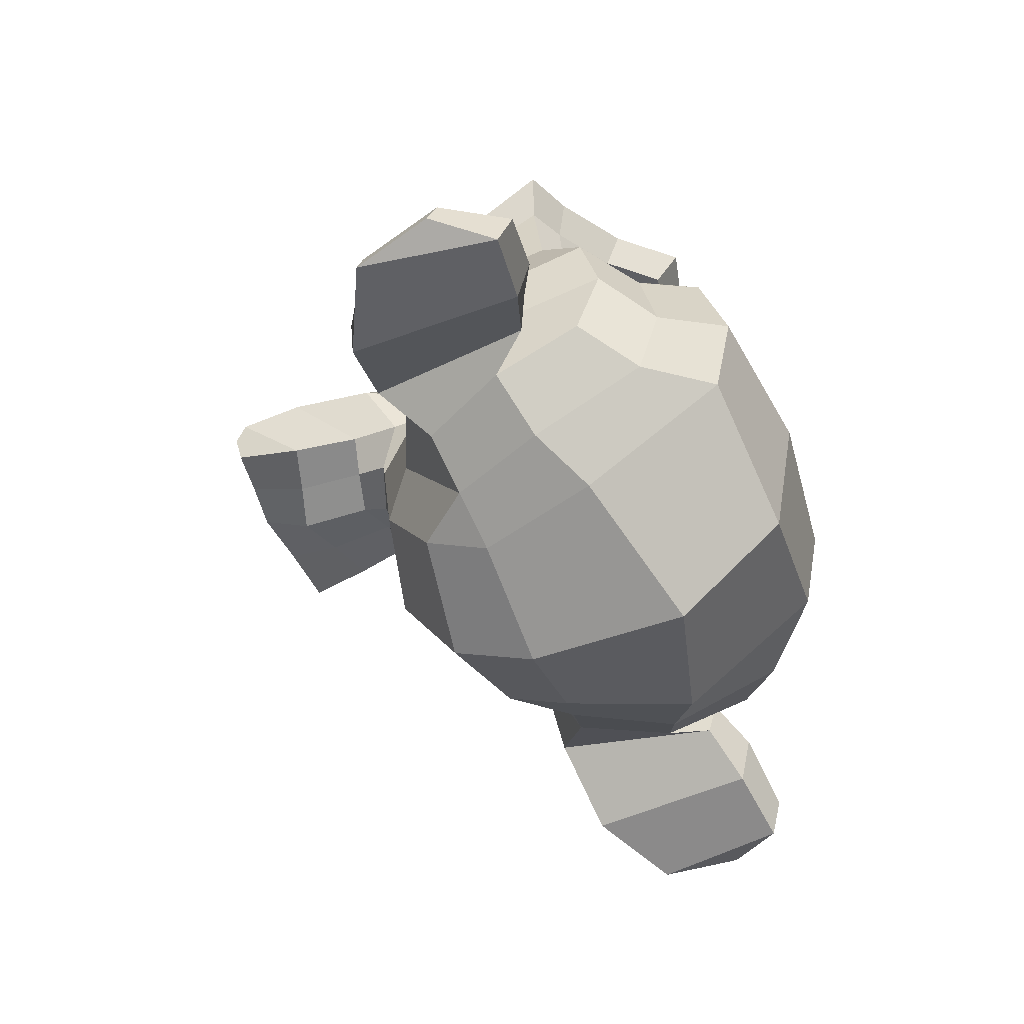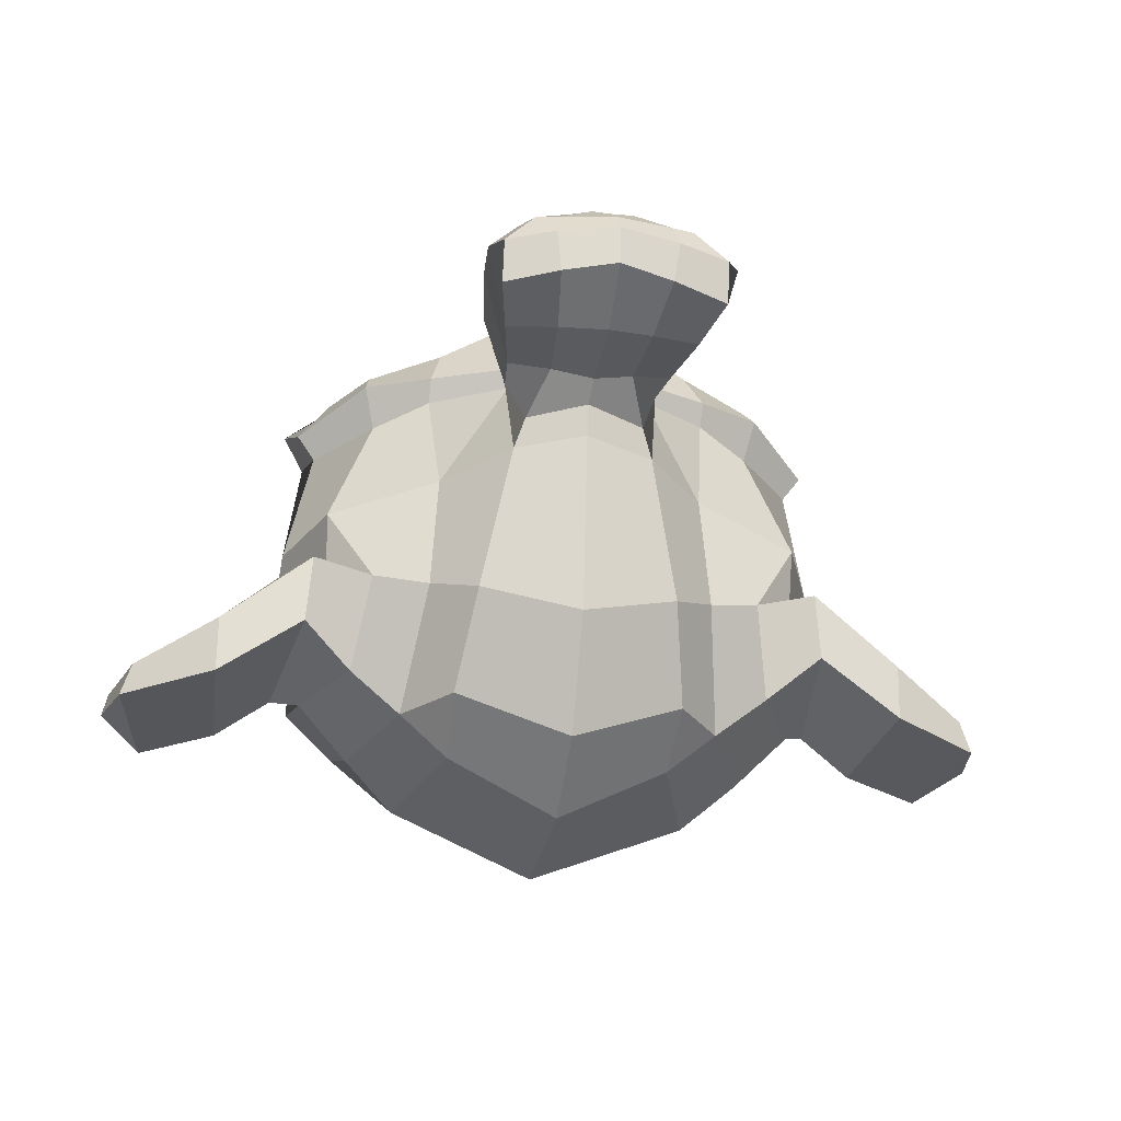
<metadata>
{"format":"obj","ext":"obj","renderer":"f3d","projection":"perspective","resolution":1024,"background":"white","views":[{"elev":-54.8,"azim":112.3,"up":"+Z"},{"elev":-26.9,"azim":-10.0,"up":"+Z"}]}
</metadata>
<code>
o Suzanne
v 0 0.4297 0.7422
v 0 0.3516 0.8203
v 0 -0.6797 0.7344
v 0 -0.3203 0.7812
v 0 -0.1875 0.7969
v 0 -0.7734 0.7188
v 0 0.4062 0.6016
v 0 0.5703 0.5703
v 0 0.8984 -0.5469
v 0 0.5625 -0.8516
v 0 0.07031 -0.8281
v 0 -0.3828 -0.3516
v 0.2031 -0.1875 0.5625
v -0.2031 -0.1875 0.5625
v 0.3125 -0.4375 0.5703
v -0.3125 -0.4375 0.5703
v 0.3516 -0.6953 0.5703
v -0.3516 -0.6953 0.5703
v 0.3672 -0.8906 0.5312
v -0.3672 -0.8906 0.5312
v 0.3281 -0.9453 0.5234
v -0.3281 -0.9453 0.5234
v 0.1797 -0.9688 0.5547
v -0.1797 -0.9688 0.5547
v 0 -0.9844 0.5781
v 0.4375 -0.1406 0.5312
v -0.4375 -0.1406 0.5312
v 0.6328 -0.03906 0.5391
v -0.6328 -0.03906 0.5391
v 0.8281 0.1484 0.4453
v -0.8281 0.1484 0.4453
v 0.8594 0.4297 0.5938
v -0.8594 0.4297 0.5938
v 0.7109 0.4844 0.625
v -0.7109 0.4844 0.625
v 0.4922 0.6016 0.6875
v -0.4922 0.6016 0.6875
v 0.3203 0.7578 0.7344
v -0.3203 0.7578 0.7344
v 0.1562 0.7188 0.7578
v -0.1562 0.7188 0.7578
v 0.0625 0.4922 0.75
v -0.0625 0.4922 0.75
v 0.1641 0.4141 0.7734
v -0.1641 0.4141 0.7734
v 0.125 0.3047 0.7656
v -0.125 0.3047 0.7656
v 0.2031 0.09375 0.7422
v -0.2031 0.09375 0.7422
v 0.375 0.01562 0.7031
v -0.375 0.01562 0.7031
v 0.4922 0.0625 0.6719
v -0.4922 0.0625 0.6719
v 0.625 0.1875 0.6484
v -0.625 0.1875 0.6484
v 0.6406 0.2969 0.6484
v -0.6406 0.2969 0.6484
v 0.6016 0.375 0.6641
v -0.6016 0.375 0.6641
v 0.4297 0.4375 0.7188
v -0.4297 0.4375 0.7188
v 0.25 0.4688 0.7578
v -0.25 0.4688 0.7578
v 0 -0.7656 0.7344
v 0.1094 -0.7188 0.7344
v -0.1094 -0.7188 0.7344
v 0.1172 -0.8359 0.7109
v -0.1172 -0.8359 0.7109
v 0.0625 -0.8828 0.6953
v -0.0625 -0.8828 0.6953
v 0 -0.8906 0.6875
v 0 -0.1953 0.75
v 0 -0.1406 0.7422
v 0.1016 -0.1484 0.7422
v -0.1016 -0.1484 0.7422
v 0.125 -0.2266 0.75
v -0.125 -0.2266 0.75
v 0.08594 -0.2891 0.7422
v -0.08594 -0.2891 0.7422
v 0.3984 -0.04688 0.6719
v -0.3984 -0.04688 0.6719
v 0.6172 0.05469 0.625
v -0.6172 0.05469 0.625
v 0.7266 0.2031 0.6016
v -0.7266 0.2031 0.6016
v 0.7422 0.375 0.6562
v -0.7422 0.375 0.6562
v 0.6875 0.4141 0.7266
v -0.6875 0.4141 0.7266
v 0.4375 0.5469 0.7969
v -0.4375 0.5469 0.7969
v 0.3125 0.6406 0.8359
v -0.3125 0.6406 0.8359
v 0.2031 0.6172 0.8516
v -0.2031 0.6172 0.8516
v 0.1016 0.4297 0.8438
v -0.1016 0.4297 0.8438
v 0.125 -0.1016 0.8125
v -0.125 -0.1016 0.8125
v 0.2109 -0.4453 0.7109
v -0.2109 -0.4453 0.7109
v 0.25 -0.7031 0.6875
v -0.25 -0.7031 0.6875
v 0.2656 -0.8203 0.6641
v -0.2656 -0.8203 0.6641
v 0.2344 -0.9141 0.6328
v -0.2344 -0.9141 0.6328
v 0.1641 -0.9297 0.6328
v -0.1641 -0.9297 0.6328
v 0 -0.9453 0.6406
v 0 0.04688 0.7266
v 0 0.2109 0.7656
v 0.3281 0.4766 0.7422
v -0.3281 0.4766 0.7422
v 0.1641 0.1406 0.75
v -0.1641 0.1406 0.75
v 0.1328 0.2109 0.7578
v -0.1328 0.2109 0.7578
v 0.1172 -0.6875 0.7344
v -0.1172 -0.6875 0.7344
v 0.07812 -0.4453 0.75
v -0.07812 -0.4453 0.75
v 0 -0.4453 0.75
v 0 -0.3281 0.7422
v 0.09375 -0.2734 0.7812
v -0.09375 -0.2734 0.7812
v 0.1328 -0.2266 0.7969
v -0.1328 -0.2266 0.7969
v 0.1094 -0.1328 0.7812
v -0.1094 -0.1328 0.7812
v 0.03906 -0.125 0.7812
v -0.03906 -0.125 0.7812
v 0 -0.2031 0.8281
v 0.04688 -0.1484 0.8125
v -0.04688 -0.1484 0.8125
v 0.09375 -0.1562 0.8125
v -0.09375 -0.1562 0.8125
v 0.1094 -0.2266 0.8281
v -0.1094 -0.2266 0.8281
v 0.07812 -0.25 0.8047
v -0.07812 -0.25 0.8047
v 0 -0.2891 0.8047
v 0.2578 -0.3125 0.5547
v -0.2578 -0.3125 0.5547
v 0.1641 -0.2422 0.7109
v -0.1641 -0.2422 0.7109
v 0.1797 -0.3125 0.7109
v -0.1797 -0.3125 0.7109
v 0.2344 -0.25 0.5547
v -0.2344 -0.25 0.5547
v 0 -0.875 0.6875
v 0.04688 -0.8672 0.6875
v -0.04688 -0.8672 0.6875
v 0.09375 -0.8203 0.7109
v -0.09375 -0.8203 0.7109
v 0.09375 -0.7422 0.7266
v -0.09375 -0.7422 0.7266
v 0 -0.7812 0.6562
v 0.09375 -0.75 0.6641
v -0.09375 -0.75 0.6641
v 0.09375 -0.8125 0.6406
v -0.09375 -0.8125 0.6406
v 0.04688 -0.8516 0.6328
v -0.04688 -0.8516 0.6328
v 0 -0.8594 0.6328
v 0.1719 0.2188 0.7812
v -0.1719 0.2188 0.7812
v 0.1875 0.1562 0.7734
v -0.1875 0.1562 0.7734
v 0.3359 0.4297 0.7578
v -0.3359 0.4297 0.7578
v 0.2734 0.4219 0.7734
v -0.2734 0.4219 0.7734
v 0.4219 0.3984 0.7734
v -0.4219 0.3984 0.7734
v 0.5625 0.3516 0.6953
v -0.5625 0.3516 0.6953
v 0.5859 0.2891 0.6875
v -0.5859 0.2891 0.6875
v 0.5781 0.1953 0.6797
v -0.5781 0.1953 0.6797
v 0.4766 0.1016 0.7188
v -0.4766 0.1016 0.7188
v 0.375 0.0625 0.7422
v -0.375 0.0625 0.7422
v 0.2266 0.1094 0.7812
v -0.2266 0.1094 0.7812
v 0.1797 0.2969 0.7812
v -0.1797 0.2969 0.7812
v 0.2109 0.375 0.7812
v -0.2109 0.375 0.7812
v 0.2344 0.3594 0.7578
v -0.2344 0.3594 0.7578
v 0.1953 0.2969 0.7578
v -0.1953 0.2969 0.7578
v 0.2422 0.125 0.7578
v -0.2422 0.125 0.7578
v 0.375 0.08594 0.7266
v -0.375 0.08594 0.7266
v 0.4609 0.1172 0.7031
v -0.4609 0.1172 0.7031
v 0.5469 0.2109 0.6719
v -0.5469 0.2109 0.6719
v 0.5547 0.2812 0.6719
v -0.5547 0.2812 0.6719
v 0.5312 0.3359 0.6797
v -0.5312 0.3359 0.6797
v 0.4141 0.3906 0.75
v -0.4141 0.3906 0.75
v 0.2812 0.3984 0.7656
v -0.2812 0.3984 0.7656
v 0.3359 0.4062 0.75
v -0.3359 0.4062 0.75
v 0.2031 0.1719 0.75
v -0.2031 0.1719 0.75
v 0.1953 0.2266 0.75
v -0.1953 0.2266 0.75
v 0.1094 0.4609 0.6094
v -0.1094 0.4609 0.6094
v 0.1953 0.6641 0.6172
v -0.1953 0.6641 0.6172
v 0.3359 0.6875 0.5938
v -0.3359 0.6875 0.5938
v 0.4844 0.5547 0.5547
v -0.4844 0.5547 0.5547
v 0.6797 0.4531 0.4922
v -0.6797 0.4531 0.4922
v 0.7969 0.4062 0.4609
v -0.7969 0.4062 0.4609
v 0.7734 0.1641 0.375
v -0.7734 0.1641 0.375
v 0.6016 0 0.4141
v -0.6016 0 0.4141
v 0.4375 -0.09375 0.4688
v -0.4375 -0.09375 0.4688
v 0 0.8984 0.2891
v 0 0.9844 -0.07812
v 0 -0.1953 -0.6719
v 0 -0.4609 0.1875
v 0 -0.9766 0.4609
v 0 -0.8047 0.3438
v 0 -0.5703 0.3203
v 0 -0.4844 0.2812
v 0.8516 0.2344 0.05469
v -0.8516 0.2344 0.05469
v 0.8594 0.3203 -0.04688
v -0.8594 0.3203 -0.04688
v 0.7734 0.2656 -0.4375
v -0.7734 0.2656 -0.4375
v 0.4609 0.4375 -0.7031
v -0.4609 0.4375 -0.7031
v 0.7344 -0.04688 0.07031
v -0.7344 -0.04688 0.07031
v 0.5938 -0.125 -0.1641
v -0.5938 -0.125 -0.1641
v 0.6406 -0.007812 -0.4297
v -0.6406 -0.007812 -0.4297
v 0.3359 0.05469 -0.6641
v -0.3359 0.05469 -0.6641
v 0.2344 -0.3516 0.4062
v -0.2344 -0.3516 0.4062
v 0.1797 -0.4141 0.2578
v -0.1797 -0.4141 0.2578
v 0.2891 -0.7109 0.3828
v -0.2891 -0.7109 0.3828
v 0.25 -0.5 0.3906
v -0.25 -0.5 0.3906
v 0.3281 -0.9141 0.3984
v -0.3281 -0.9141 0.3984
v 0.1406 -0.7578 0.3672
v -0.1406 -0.7578 0.3672
v 0.125 -0.5391 0.3594
v -0.125 -0.5391 0.3594
v 0.1641 -0.9453 0.4375
v -0.1641 -0.9453 0.4375
v 0.2188 -0.2812 0.4297
v -0.2188 -0.2812 0.4297
v 0.2109 -0.2266 0.4688
v -0.2109 -0.2266 0.4688
v 0.2031 -0.1719 0.5
v -0.2031 -0.1719 0.5
v 0.2109 -0.3906 0.1641
v -0.2109 -0.3906 0.1641
v 0.2969 -0.3125 -0.2656
v -0.2969 -0.3125 -0.2656
v 0.3438 -0.1484 -0.5391
v -0.3438 -0.1484 -0.5391
v 0.4531 0.8672 -0.3828
v -0.4531 0.8672 -0.3828
v 0.4531 0.9297 -0.07031
v -0.4531 0.9297 -0.07031
v 0.4531 0.8516 0.2344
v -0.4531 0.8516 0.2344
v 0.4609 0.5234 0.4297
v -0.4609 0.5234 0.4297
v 0.7266 0.4062 0.3359
v -0.7266 0.4062 0.3359
v 0.6328 0.4531 0.2812
v -0.6328 0.4531 0.2812
v 0.6406 0.7031 0.05469
v -0.6406 0.7031 0.05469
v 0.7969 0.5625 0.125
v -0.7969 0.5625 0.125
v 0.7969 0.6172 -0.1172
v -0.7969 0.6172 -0.1172
v 0.6406 0.75 -0.1953
v -0.6406 0.75 -0.1953
v 0.6406 0.6797 -0.4453
v -0.6406 0.6797 -0.4453
v 0.7969 0.5391 -0.3594
v -0.7969 0.5391 -0.3594
v 0.6172 0.3281 -0.5859
v -0.6172 0.3281 -0.5859
v 0.4844 0.02344 -0.5469
v -0.4844 0.02344 -0.5469
v 0.8203 0.3281 -0.2031
v -0.8203 0.3281 -0.2031
v 0.4062 -0.1719 0.1484
v -0.4062 -0.1719 0.1484
v 0.4297 -0.1953 -0.2109
v -0.4297 -0.1953 -0.2109
v 0.8906 0.4062 -0.2344
v -0.8906 0.4062 -0.2344
v 0.7734 -0.1406 -0.125
v -0.7734 -0.1406 -0.125
v 1.039 -0.1016 -0.3281
v -1.039 -0.1016 -0.3281
v 1.281 0.05469 -0.4297
v -1.281 0.05469 -0.4297
v 1.352 0.3203 -0.4219
v -1.352 0.3203 -0.4219
v 1.234 0.5078 -0.4219
v -1.234 0.5078 -0.4219
v 1.023 0.4766 -0.3125
v -1.023 0.4766 -0.3125
v 1.016 0.4141 -0.2891
v -1.016 0.4141 -0.2891
v 1.188 0.4375 -0.3906
v -1.188 0.4375 -0.3906
v 1.266 0.2891 -0.4062
v -1.266 0.2891 -0.4062
v 1.211 0.07812 -0.4062
v -1.211 0.07812 -0.4062
v 1.031 -0.03906 -0.3047
v -1.031 -0.03906 -0.3047
v 0.8281 -0.07031 -0.1328
v -0.8281 -0.07031 -0.1328
v 0.9219 0.3594 -0.2188
v -0.9219 0.3594 -0.2188
v 0.9453 0.3047 -0.2891
v -0.9453 0.3047 -0.2891
v 0.8828 -0.02344 -0.2109
v -0.8828 -0.02344 -0.2109
v 1.039 0 -0.3672
v -1.039 0 -0.3672
v 1.188 0.09375 -0.4453
v -1.188 0.09375 -0.4453
v 1.234 0.25 -0.4453
v -1.234 0.25 -0.4453
v 1.172 0.3594 -0.4375
v -1.172 0.3594 -0.4375
v 1.023 0.3438 -0.3594
v -1.023 0.3438 -0.3594
v 0.8438 0.2891 -0.2109
v -0.8438 0.2891 -0.2109
v 0.8359 0.1719 -0.2734
v -0.8359 0.1719 -0.2734
v 0.7578 0.09375 -0.2734
v -0.7578 0.09375 -0.2734
v 0.8203 0.08594 -0.2734
v -0.8203 0.08594 -0.2734
v 0.8438 0.01562 -0.2734
v -0.8438 0.01562 -0.2734
v 0.8125 -0.01562 -0.2734
v -0.8125 -0.01562 -0.2734
v 0.7266 0 -0.07031
v -0.7266 0 -0.07031
v 0.7188 -0.02344 -0.1719
v -0.7188 -0.02344 -0.1719
v 0.7188 0.03906 -0.1875
v -0.7188 0.03906 -0.1875
v 0.7969 0.2031 -0.2109
v -0.7969 0.2031 -0.2109
v 0.8906 0.2422 -0.2656
v -0.8906 0.2422 -0.2656
v 0.8906 0.2344 -0.3203
v -0.8906 0.2344 -0.3203
v 0.8125 -0.01562 -0.3203
v -0.8125 -0.01562 -0.3203
v 0.8516 0.01562 -0.3203
v -0.8516 0.01562 -0.3203
v 0.8281 0.07812 -0.3203
v -0.8281 0.07812 -0.3203
v 0.7656 0.09375 -0.3203
v -0.7656 0.09375 -0.3203
v 0.8438 0.1719 -0.3203
v -0.8438 0.1719 -0.3203
v 1.039 0.3281 -0.4141
v -1.039 0.3281 -0.4141
v 1.188 0.3438 -0.4844
v -1.188 0.3438 -0.4844
v 1.258 0.2422 -0.4922
v -1.258 0.2422 -0.4922
v 1.211 0.08594 -0.4844
v -1.211 0.08594 -0.4844
v 1.047 0 -0.4219
v -1.047 0 -0.4219
v 0.8828 -0.01562 -0.2656
v -0.8828 -0.01562 -0.2656
v 0.9531 0.2891 -0.3438
v -0.9531 0.2891 -0.3438
v 0.8906 0.1094 -0.3281
v -0.8906 0.1094 -0.3281
v 0.9375 0.0625 -0.3359
v -0.9375 0.0625 -0.3359
v 1 0.125 -0.3672
v -1 0.125 -0.3672
v 0.9609 0.1719 -0.3516
v -0.9609 0.1719 -0.3516
v 1.016 0.2344 -0.375
v -1.016 0.2344 -0.375
v 1.055 0.1875 -0.3828
v -1.055 0.1875 -0.3828
v 1.109 0.2109 -0.3906
v -1.109 0.2109 -0.3906
v 1.086 0.2734 -0.3906
v -1.086 0.2734 -0.3906
v 1.023 0.4375 -0.4844
v -1.023 0.4375 -0.4844
v 1.25 0.4688 -0.5469
v -1.25 0.4688 -0.5469
v 1.367 0.2969 -0.5
v -1.367 0.2969 -0.5
v 1.312 0.05469 -0.5312
v -1.312 0.05469 -0.5312
v 1.039 -0.08594 -0.4922
v -1.039 -0.08594 -0.4922
v 0.7891 -0.125 -0.3281
v -0.7891 -0.125 -0.3281
v 0.8594 0.3828 -0.3828
v -0.8594 0.3828 -0.3828
f 23 108 110 25
f 110 109 24 25
f 21 106 108 23
f 109 107 22 24
f 19 104 106 21
f 107 105 20 22
f 17 102 104 19
f 105 103 18 20
f 15 100 102 17
f 103 101 16 18
f 13 26 80 98
f 81 27 14 99
f 26 28 82 80
f 83 29 27 81
f 28 30 84 82
f 85 31 29 83
f 30 32 86 84
f 87 33 31 85
f 32 34 88 86
f 89 35 33 87
f 34 36 90 88
f 91 37 35 89
f 36 38 92 90
f 93 39 37 91
f 38 40 94 92
f 95 41 39 93
f 40 42 96 94
f 97 43 41 95
f 42 1 2 96
f 2 1 43 97
f 44 62 94 96
f 95 63 45 97
f 62 113 92 94
f 93 114 63 95
f 60 90 92 113
f 93 91 61 114
f 58 88 90 60
f 91 89 59 61
f 56 86 88 58
f 89 87 57 59
f 54 84 86 56
f 87 85 55 57
f 52 82 84 54
f 85 83 53 55
f 50 80 82 52
f 83 81 51 53
f 48 98 80 50
f 81 99 49 51
f 48 115 111 98
f 111 116 49 99
f 44 96 2 46
f 2 97 45 47
f 46 2 112 117
f 112 2 47 118
f 111 115 117 112
f 118 116 111 112
f 69 71 110 108
f 110 71 70 109
f 67 69 108 106
f 109 70 68 107
f 65 67 106 104
f 107 68 66 105
f 100 121 119 102
f 120 122 101 103
f 65 104 102 119
f 103 105 66 120
f 78 124 123 121
f 123 124 79 122
f 119 121 123 3
f 123 122 120 3
f 64 65 119 3
f 120 66 64 3
f 76 127 125 78
f 126 128 77 79
f 74 129 127 76
f 128 130 75 77
f 73 131 129 74
f 130 132 73 75
f 72 5 131 73
f 132 5 72 73
f 124 78 125 4
f 126 79 124 4
f 4 125 140 142
f 141 126 4 142
f 5 133 134 131
f 135 133 5 132
f 131 134 136 129
f 137 135 132 130
f 129 136 138 127
f 139 137 130 128
f 127 138 140 125
f 141 139 128 126
f 133 138 136 134
f 137 139 133 135
f 133 142 140 138
f 141 142 133 139
f 73 74 98 111
f 99 75 73 111
f 74 76 145 98
f 146 77 75 99
f 76 78 147 145
f 148 79 77 146
f 78 121 100 147
f 101 122 79 148
f 15 143 147 100
f 148 144 16 101
f 143 149 145 147
f 146 150 144 148
f 13 98 145 149
f 146 99 14 150
f 65 64 6 156
f 6 64 66 157
f 67 65 156 154
f 157 66 68 155
f 69 67 154 152
f 155 68 70 153
f 71 69 152 151
f 153 70 71 151
f 151 152 163 165
f 164 153 151 165
f 152 154 161 163
f 162 155 153 164
f 154 156 159 161
f 160 157 155 162
f 156 6 158 159
f 158 6 157 160
f 158 165 163 159
f 164 165 158 160
f 159 163 161
f 162 164 160
f 117 115 168 166
f 169 116 118 167
f 46 117 166 188
f 167 118 47 189
f 44 46 188 190
f 189 47 45 191
f 115 48 186 168
f 187 49 116 169
f 48 50 184 186
f 185 51 49 187
f 50 52 182 184
f 183 53 51 185
f 52 54 180 182
f 181 55 53 183
f 54 56 178 180
f 179 57 55 181
f 56 58 176 178
f 177 59 57 179
f 58 60 174 176
f 175 61 59 177
f 60 113 170 174
f 171 114 61 175
f 113 62 172 170
f 173 63 114 171
f 62 44 190 172
f 191 45 63 173
f 172 190 192 210
f 193 191 173 211
f 170 172 210 212
f 211 173 171 213
f 174 170 212 208
f 213 171 175 209
f 176 174 208 206
f 209 175 177 207
f 178 176 206 204
f 207 177 179 205
f 180 178 204 202
f 205 179 181 203
f 182 180 202 200
f 203 181 183 201
f 184 182 200 198
f 201 183 185 199
f 186 184 198 196
f 199 185 187 197
f 168 186 196 214
f 197 187 169 215
f 190 188 194 192
f 195 189 191 193
f 188 166 216 194
f 217 167 189 195
f 166 168 214 216
f 215 169 167 217
f 1 42 218 7
f 219 43 1 7
f 42 40 220 218
f 221 41 43 219
f 40 38 222 220
f 223 39 41 221
f 38 36 224 222
f 225 37 39 223
f 36 34 226 224
f 227 35 37 225
f 34 32 228 226
f 229 33 35 227
f 32 30 230 228
f 231 31 33 229
f 30 28 232 230
f 233 29 31 231
f 28 26 234 232
f 235 27 29 233
f 242 243 262 272
f 263 243 242 273
f 241 242 272 270
f 273 242 241 271
f 240 241 270 274
f 271 241 240 275
f 23 25 240 274
f 240 25 24 275
f 21 23 274 268
f 275 24 22 269
f 19 21 268 264
f 269 22 20 265
f 17 19 264 266
f 265 20 18 267
f 264 270 272 266
f 273 271 265 267
f 264 268 274 270
f 275 269 265 271
f 260 266 272 262
f 273 267 261 263
f 15 17 266 260
f 267 18 16 261
f 143 276 278 149
f 279 277 144 150
f 15 260 276 143
f 277 261 16 144
f 13 149 278 280
f 279 150 14 281
f 13 280 234 26
f 235 281 14 27
f 11 258 286 238
f 287 259 11 238
f 238 286 284 12
f 285 287 238 12
f 12 284 282 239
f 283 285 12 239
f 239 282 262 243
f 263 283 239 243
f 260 262 282 276
f 283 263 261 277
f 230 232 252 244
f 253 233 231 245
f 10 250 258 11
f 259 251 10 11
f 236 292 290 237
f 291 293 236 237
f 237 290 288 9
f 289 291 237 9
f 9 288 250 10
f 251 289 9 10
f 226 228 296 298
f 297 229 227 299
f 298 296 302 300
f 303 297 299 301
f 300 302 304 306
f 305 303 301 307
f 306 304 310 308
f 311 305 307 309
f 248 312 308 310
f 309 313 249 311
f 250 288 308 312
f 309 289 251 313
f 288 290 306 308
f 307 291 289 309
f 290 292 300 306
f 301 293 291 307
f 292 294 298 300
f 299 295 293 301
f 224 226 298 294
f 299 227 225 295
f 8 294 292 236
f 293 295 8 236
f 218 220 222 224
f 223 221 219 225
f 218 224 294 8
f 295 225 219 8
f 7 218 8
f 8 219 7
f 228 230 244 296
f 245 231 229 297
f 244 246 302 296
f 303 247 245 297
f 246 316 304 302
f 305 317 247 303
f 248 310 304 316
f 305 311 249 317
f 282 284 320 318
f 321 285 283 319
f 252 318 320 254
f 321 319 253 255
f 232 234 318 252
f 319 235 233 253
f 234 278 276 318
f 277 279 235 319
f 276 282 318
f 319 283 277
f 234 280 278
f 279 281 235
f 248 256 314 312
f 315 257 249 313
f 250 312 314 258
f 315 313 251 259
f 254 320 314 256
f 315 321 255 257
f 284 286 314 320
f 315 287 285 321
f 258 314 286
f 287 315 259
f 334 322 348 336
f 349 323 335 337
f 334 336 338 332
f 339 337 335 333
f 332 338 340 330
f 341 339 333 331
f 330 340 342 328
f 343 341 331 329
f 328 342 344 326
f 345 343 329 327
f 326 344 346 324
f 347 345 327 325
f 344 354 352 346
f 353 355 345 347
f 342 356 354 344
f 355 357 343 345
f 340 358 356 342
f 357 359 341 343
f 338 360 358 340
f 359 361 339 341
f 336 362 360 338
f 361 363 337 339
f 336 348 350 362
f 351 349 337 363
f 252 254 378 376
f 379 255 253 377
f 254 324 346 378
f 347 325 255 379
f 244 252 376 246
f 377 253 245 247
f 316 364 348 322
f 349 365 317 323
f 346 352 374 378
f 375 353 347 379
f 372 380 378 374
f 379 381 373 375
f 368 380 372 370
f 373 381 369 371
f 366 382 380 368
f 381 383 367 369
f 364 382 366 384
f 367 383 365 385
f 348 364 384 350
f 385 365 349 351
f 246 382 364 316
f 365 383 247 317
f 246 376 380 382
f 381 377 247 383
f 376 378 380
f 381 379 377
f 350 384 386 410
f 387 385 351 411
f 384 366 396 386
f 397 367 385 387
f 366 368 394 396
f 395 369 367 397
f 368 370 392 394
f 393 371 369 395
f 370 372 390 392
f 391 373 371 393
f 372 374 388 390
f 389 375 373 391
f 374 352 408 388
f 409 353 375 389
f 362 350 410 398
f 411 351 363 399
f 360 362 398 400
f 399 363 361 401
f 358 360 400 402
f 401 361 359 403
f 356 358 402 404
f 403 359 357 405
f 354 356 404 406
f 405 357 355 407
f 352 354 406 408
f 407 355 353 409
f 392 390 414 412
f 415 391 393 413
f 412 414 416 418
f 417 415 413 419
f 418 416 422 420
f 423 417 419 421
f 420 422 424 426
f 425 423 421 427
f 398 410 420 426
f 421 411 399 427
f 386 418 420 410
f 421 419 387 411
f 386 396 412 418
f 413 397 387 419
f 392 412 396 394
f 397 413 393 395
f 388 408 414 390
f 415 409 389 391
f 406 416 414 408
f 415 417 407 409
f 404 422 416 406
f 417 423 405 407
f 402 424 422 404
f 423 425 403 405
f 400 426 424 402
f 425 427 401 403
f 398 426 400
f 401 427 399
f 326 324 438 436
f 439 325 327 437
f 328 326 436 434
f 437 327 329 435
f 330 328 434 432
f 435 329 331 433
f 332 330 432 430
f 433 331 333 431
f 334 332 430 428
f 431 333 335 429
f 322 334 428 440
f 429 335 323 441
f 428 436 438 440
f 439 437 429 441
f 428 430 434 436
f 435 431 429 437
f 430 432 434
f 435 433 431
f 248 316 322 440
f 323 317 249 441
f 248 440 438 256
f 439 441 249 257
f 254 256 438 324
f 439 257 255 325

</code>
